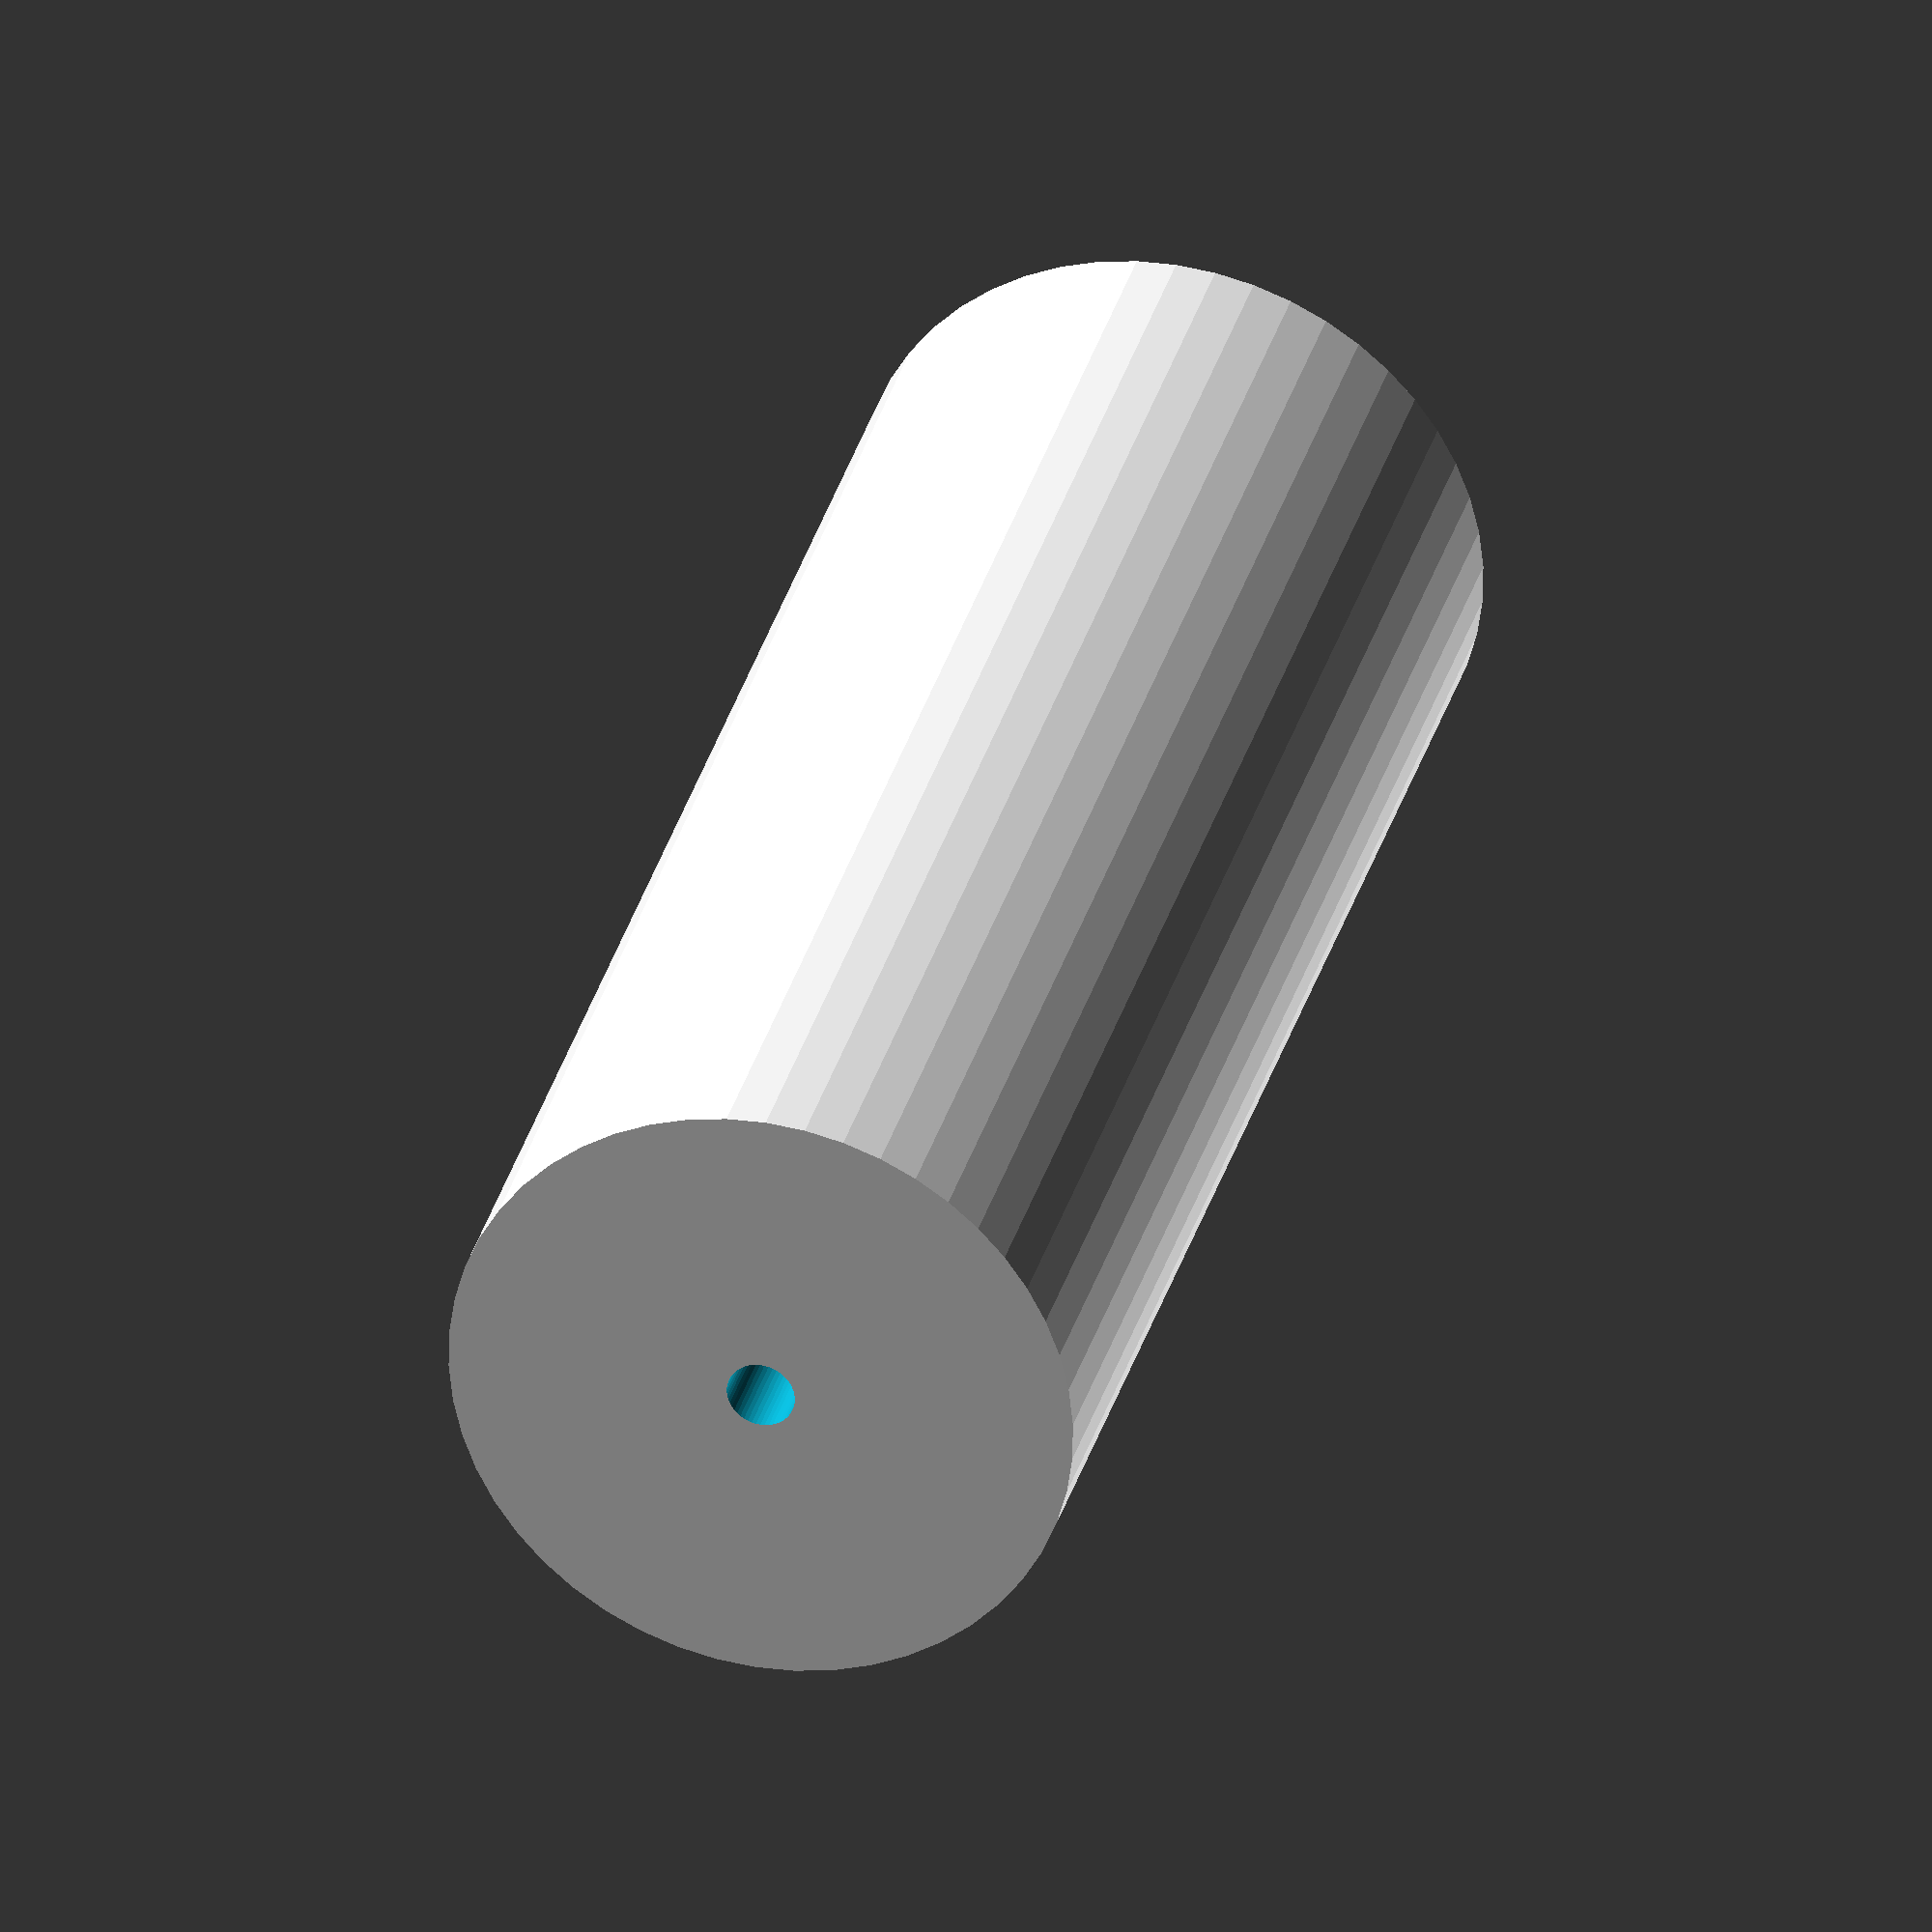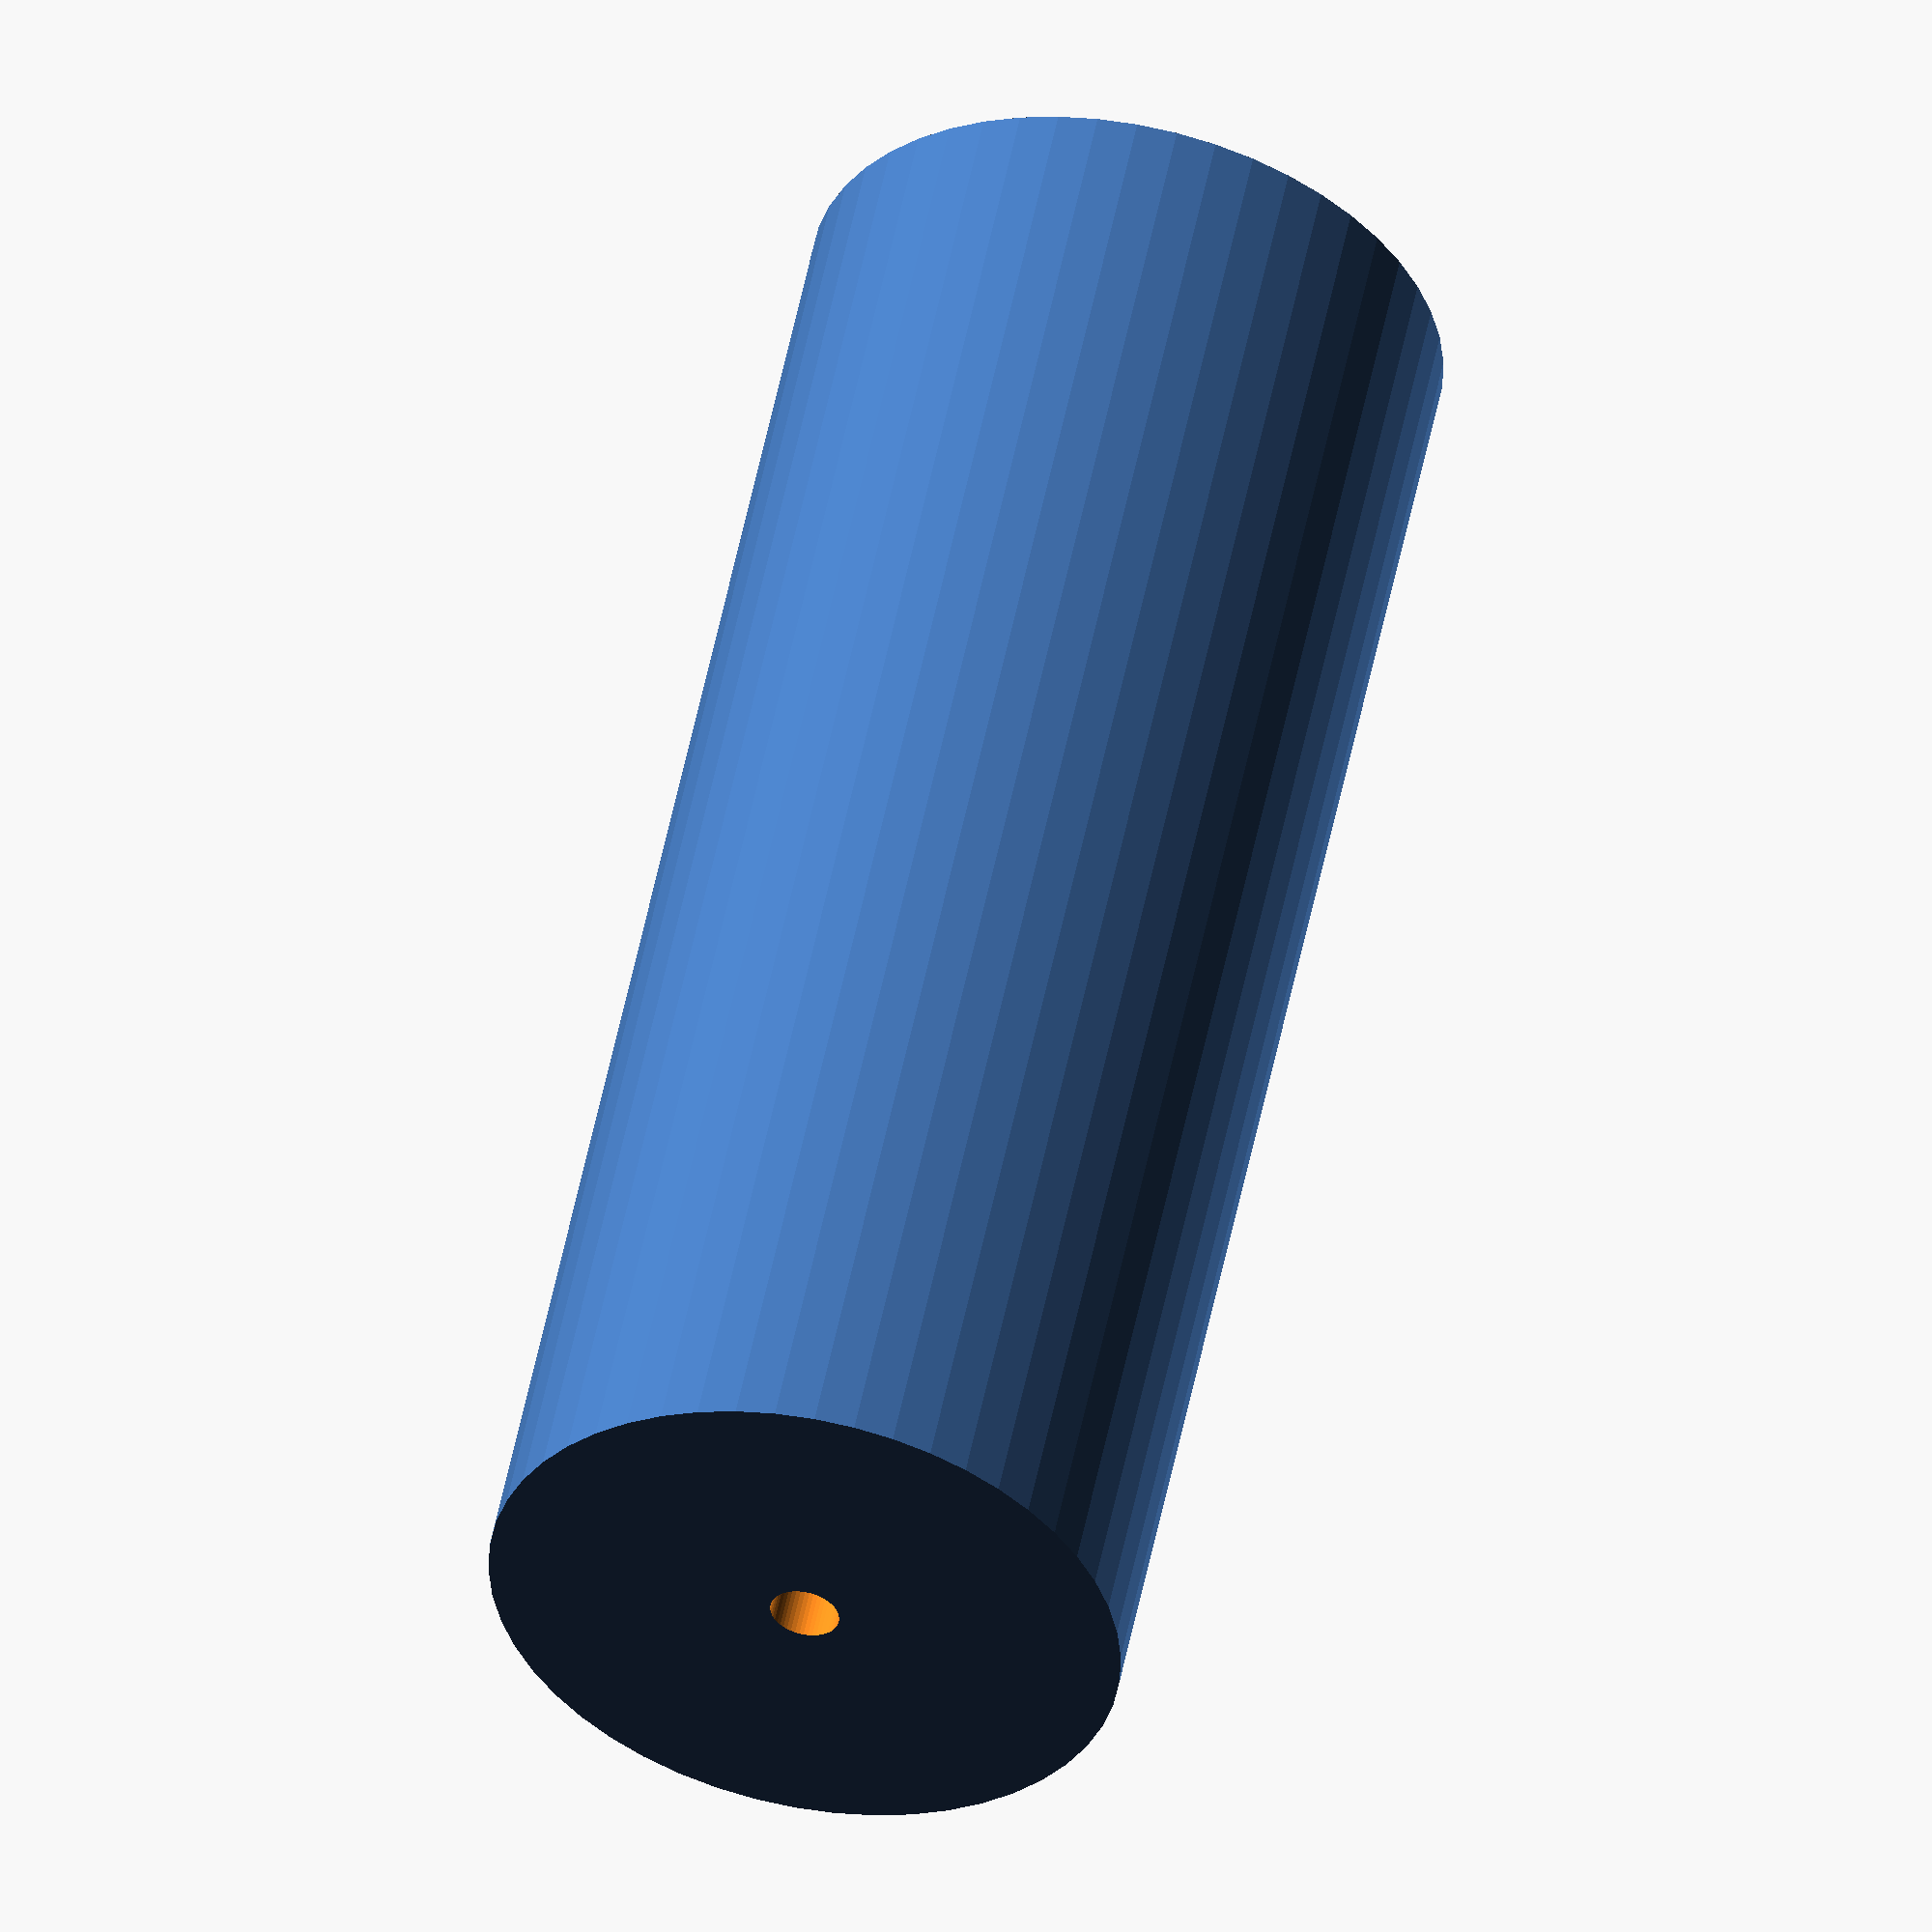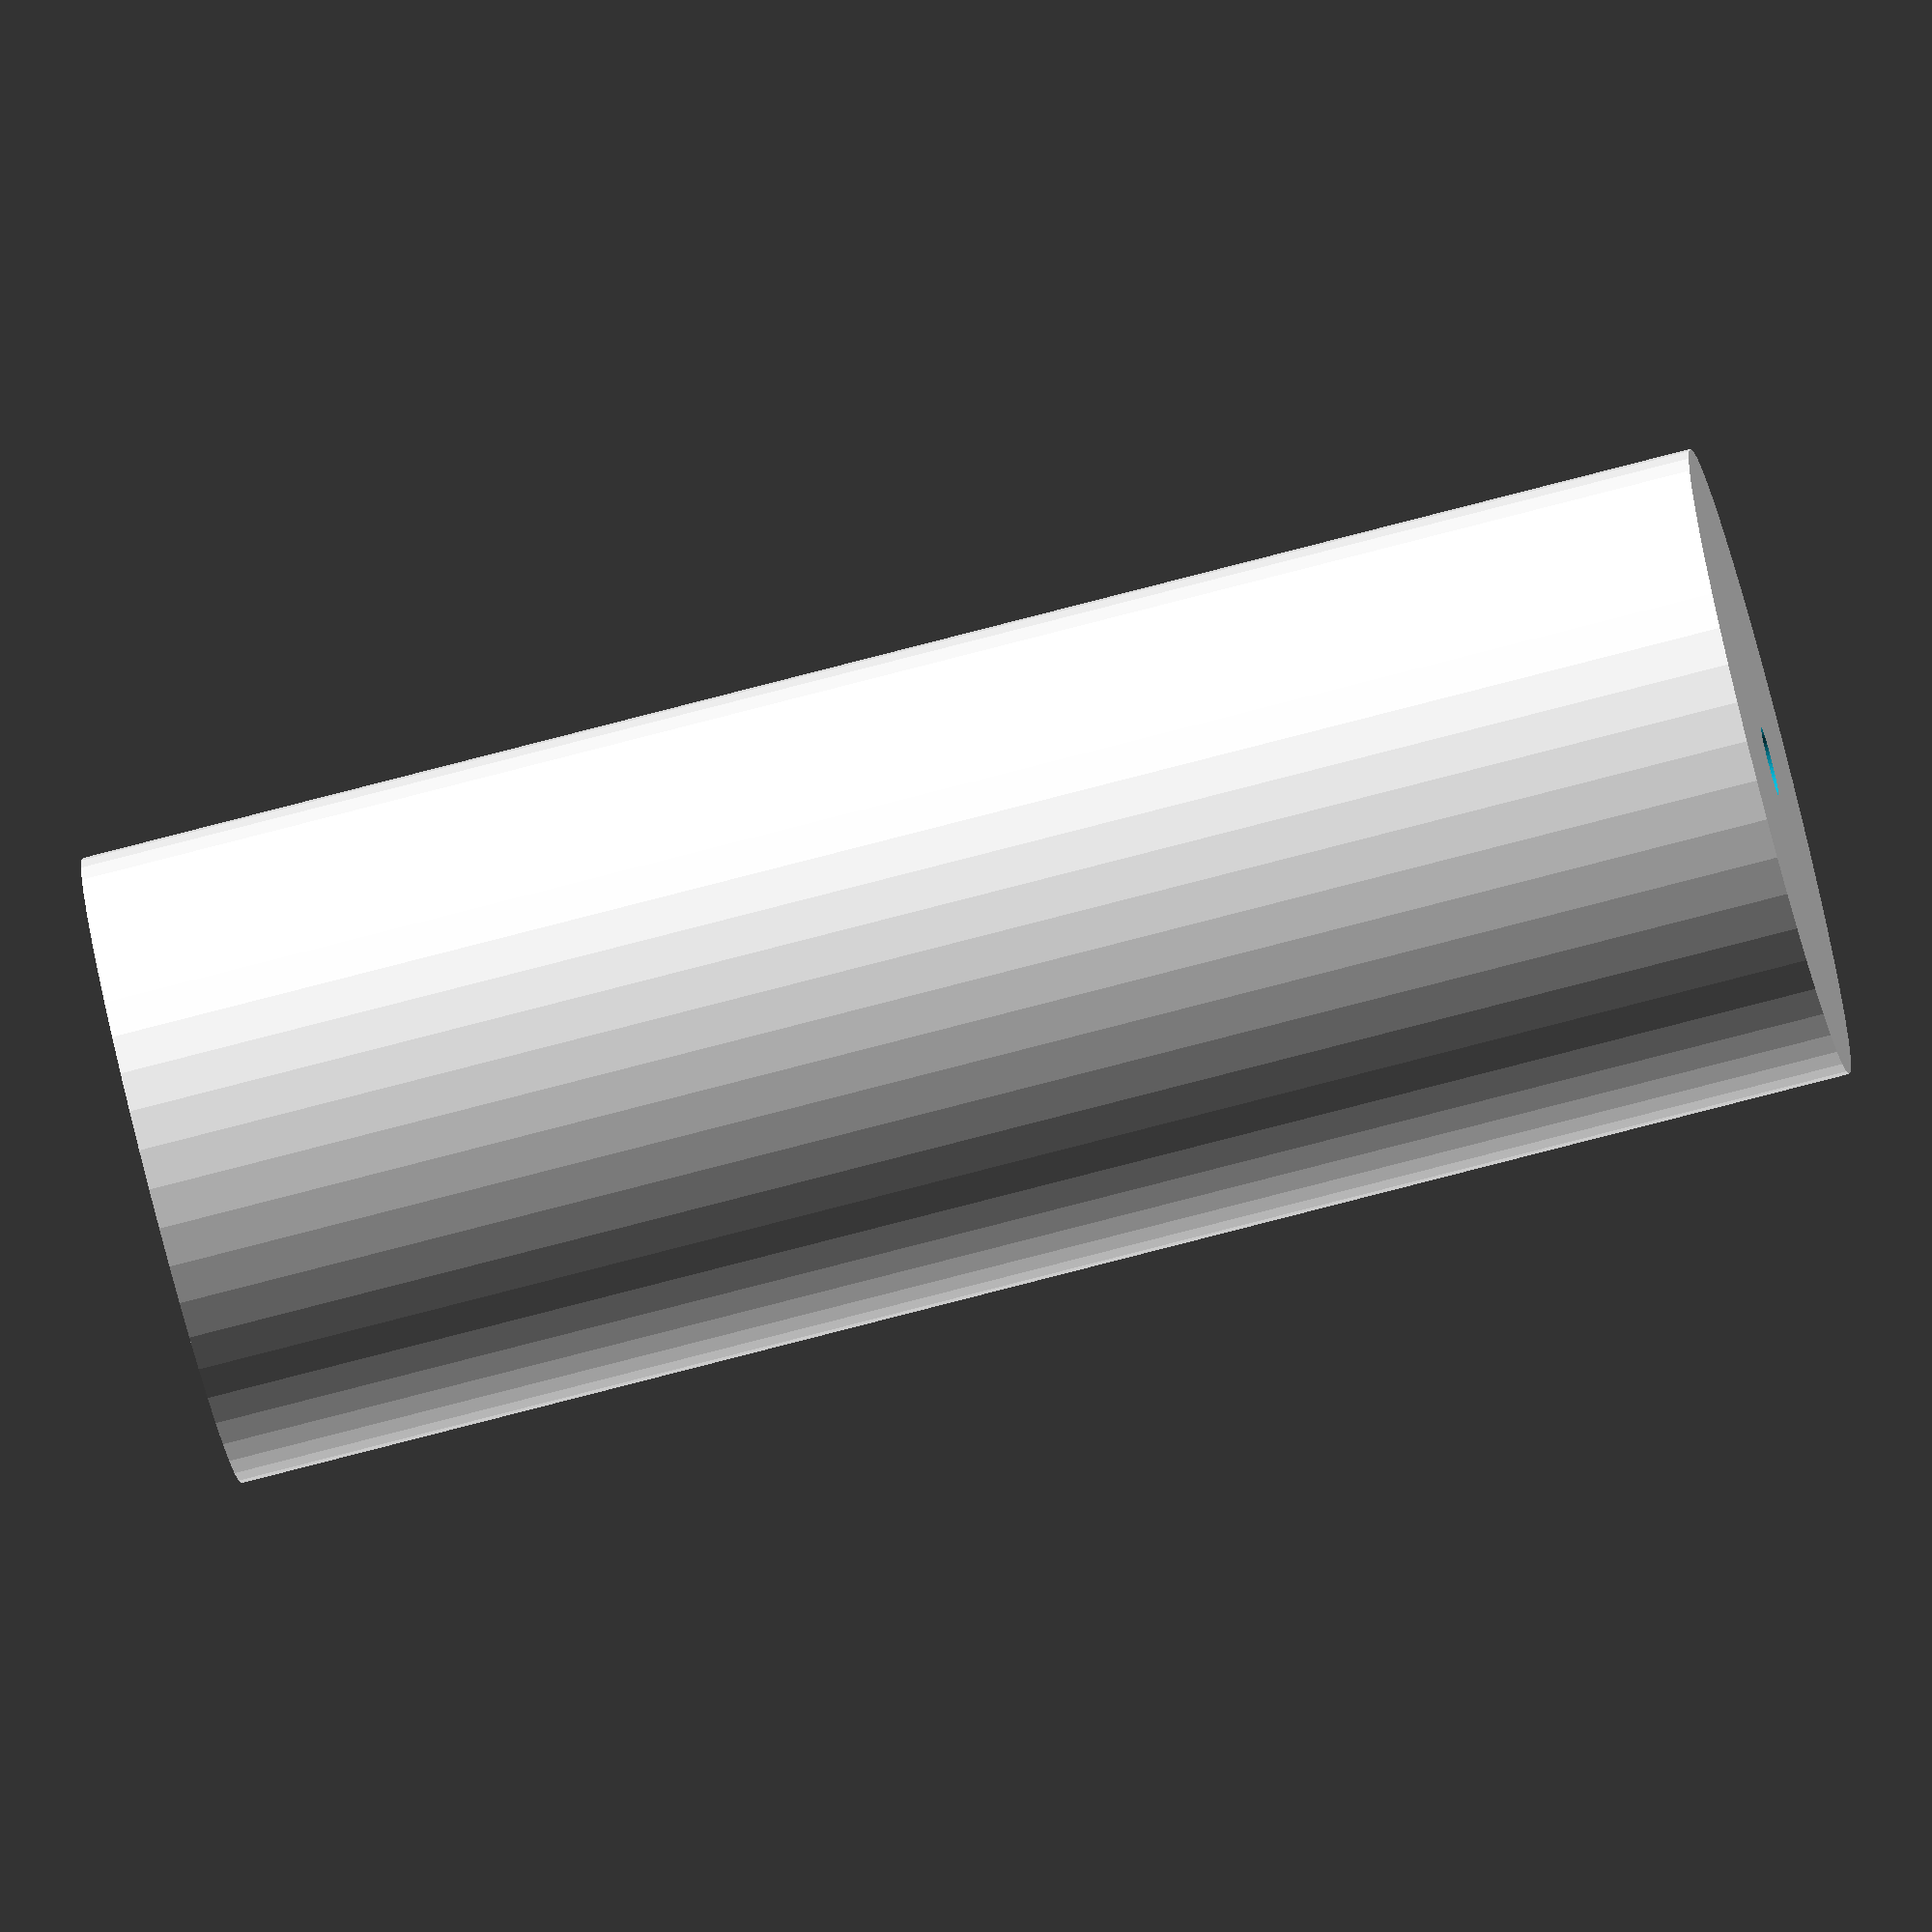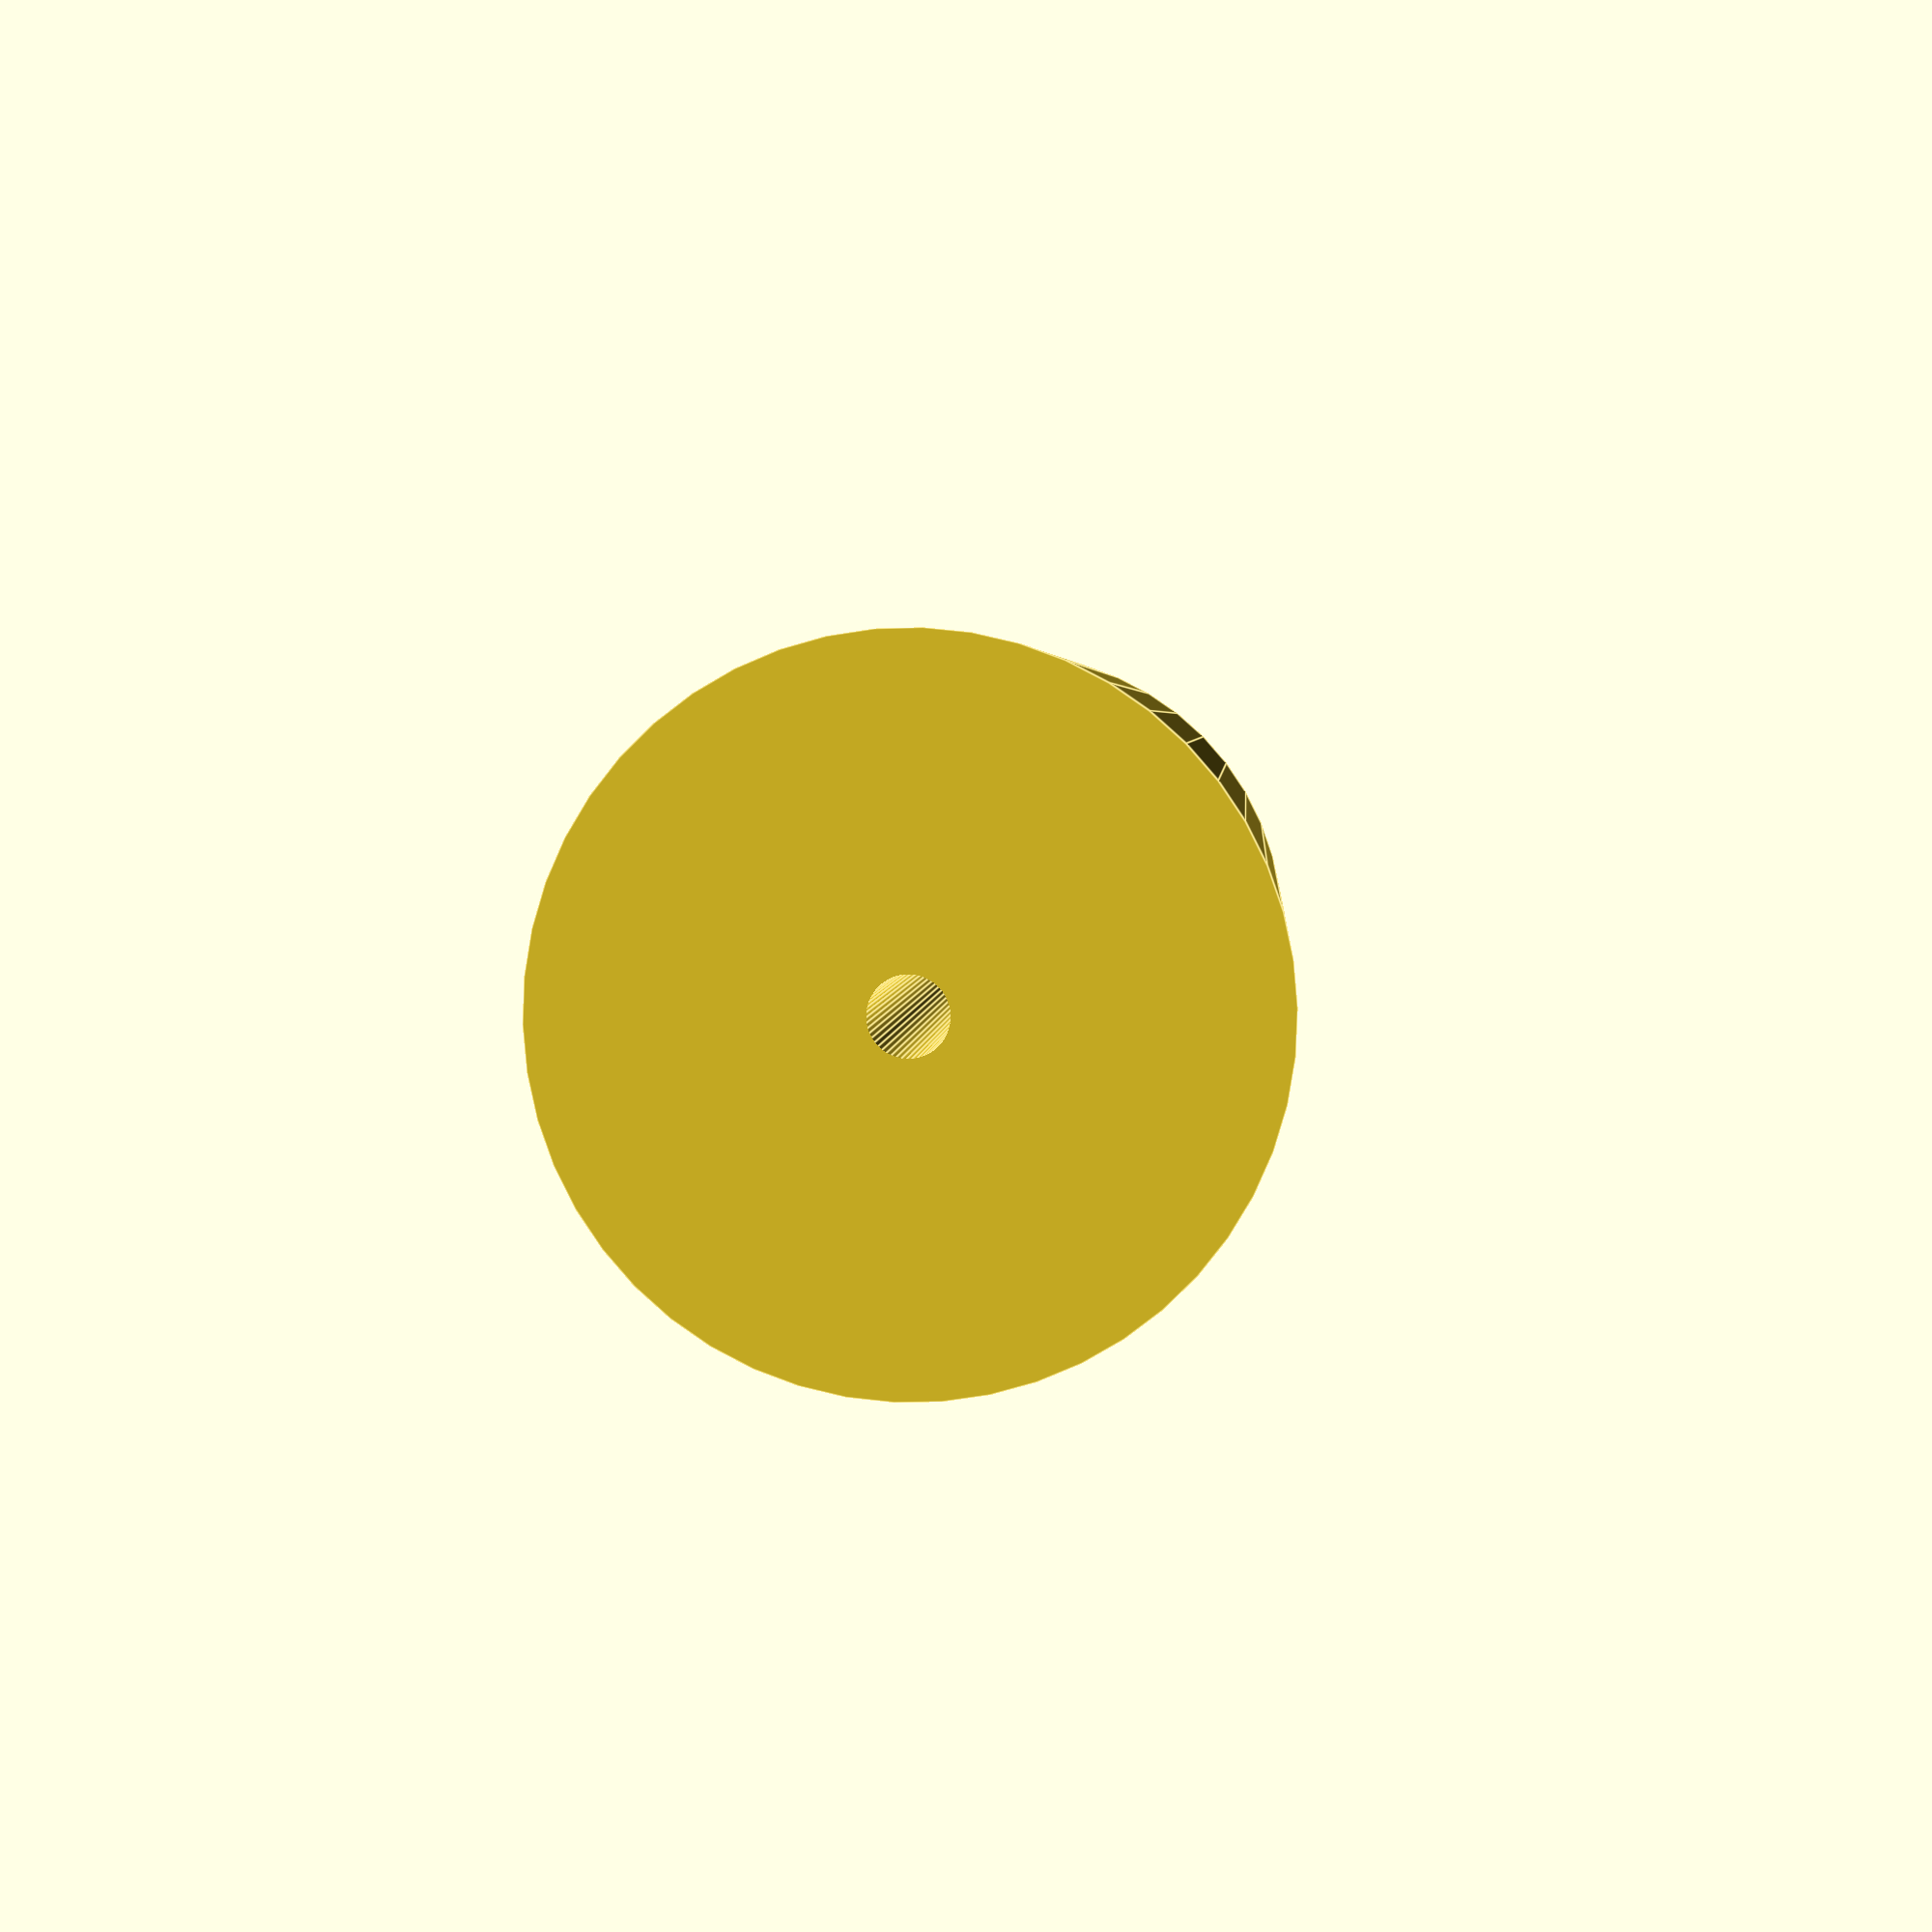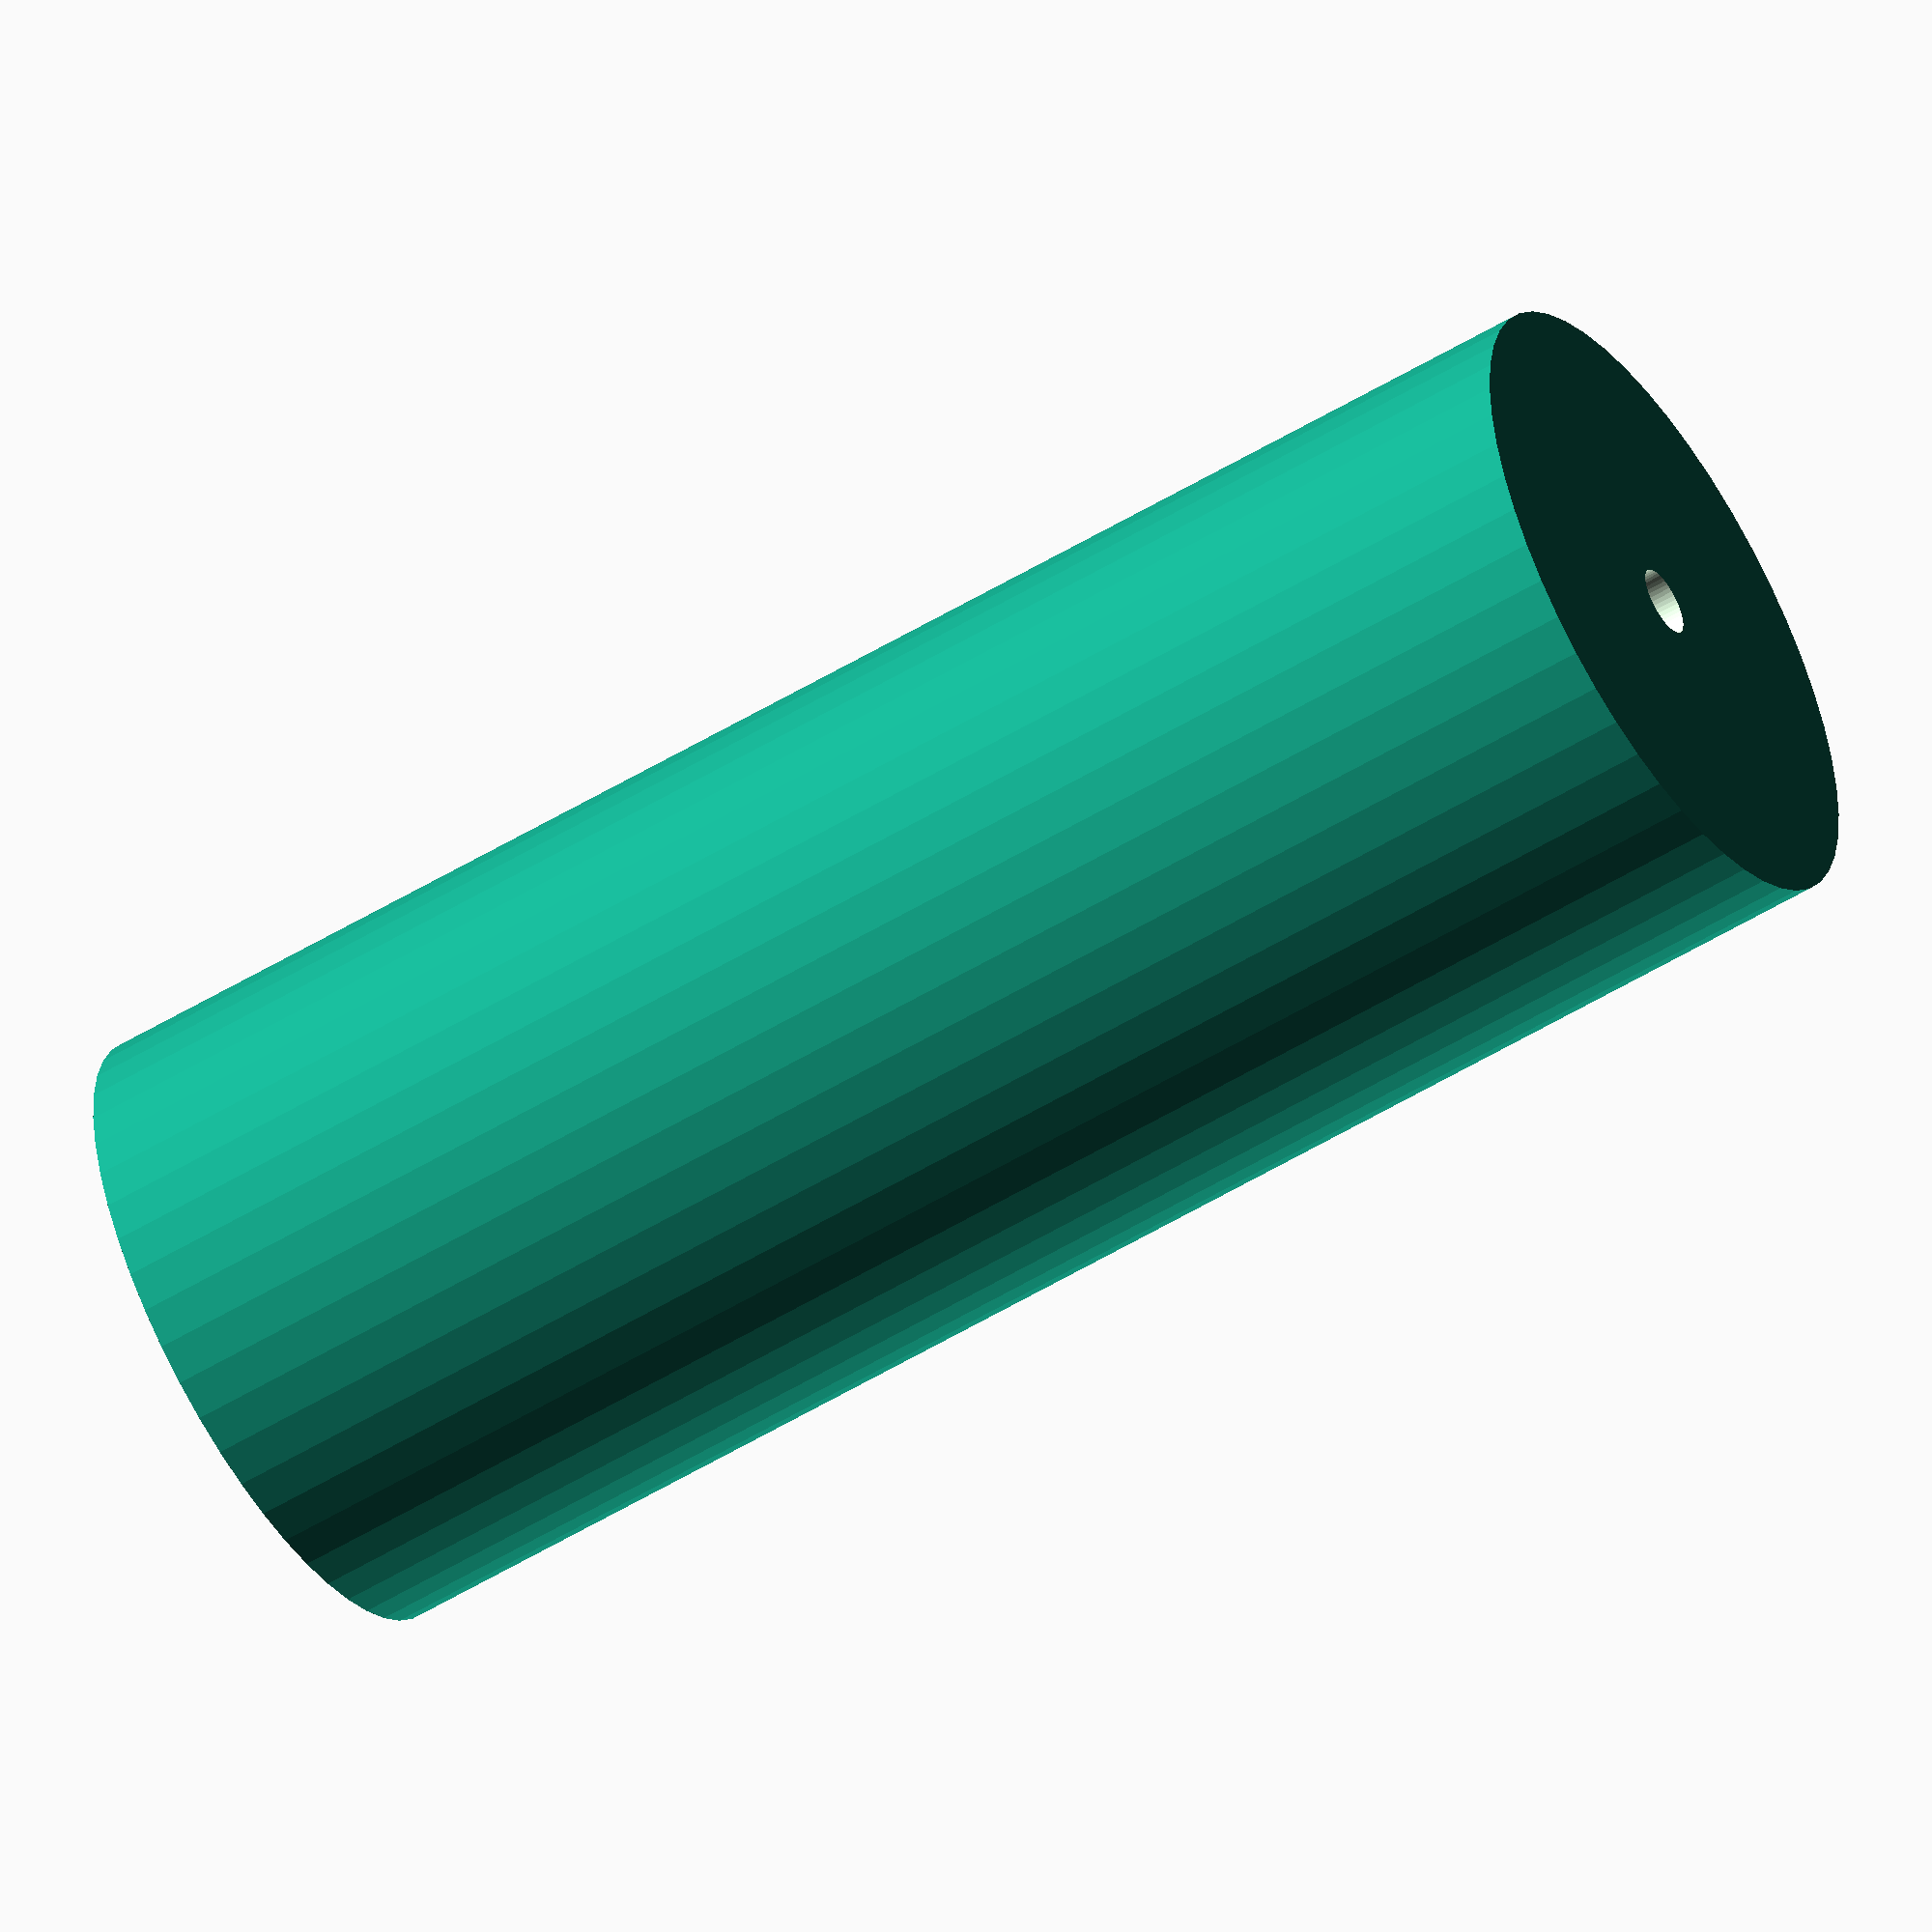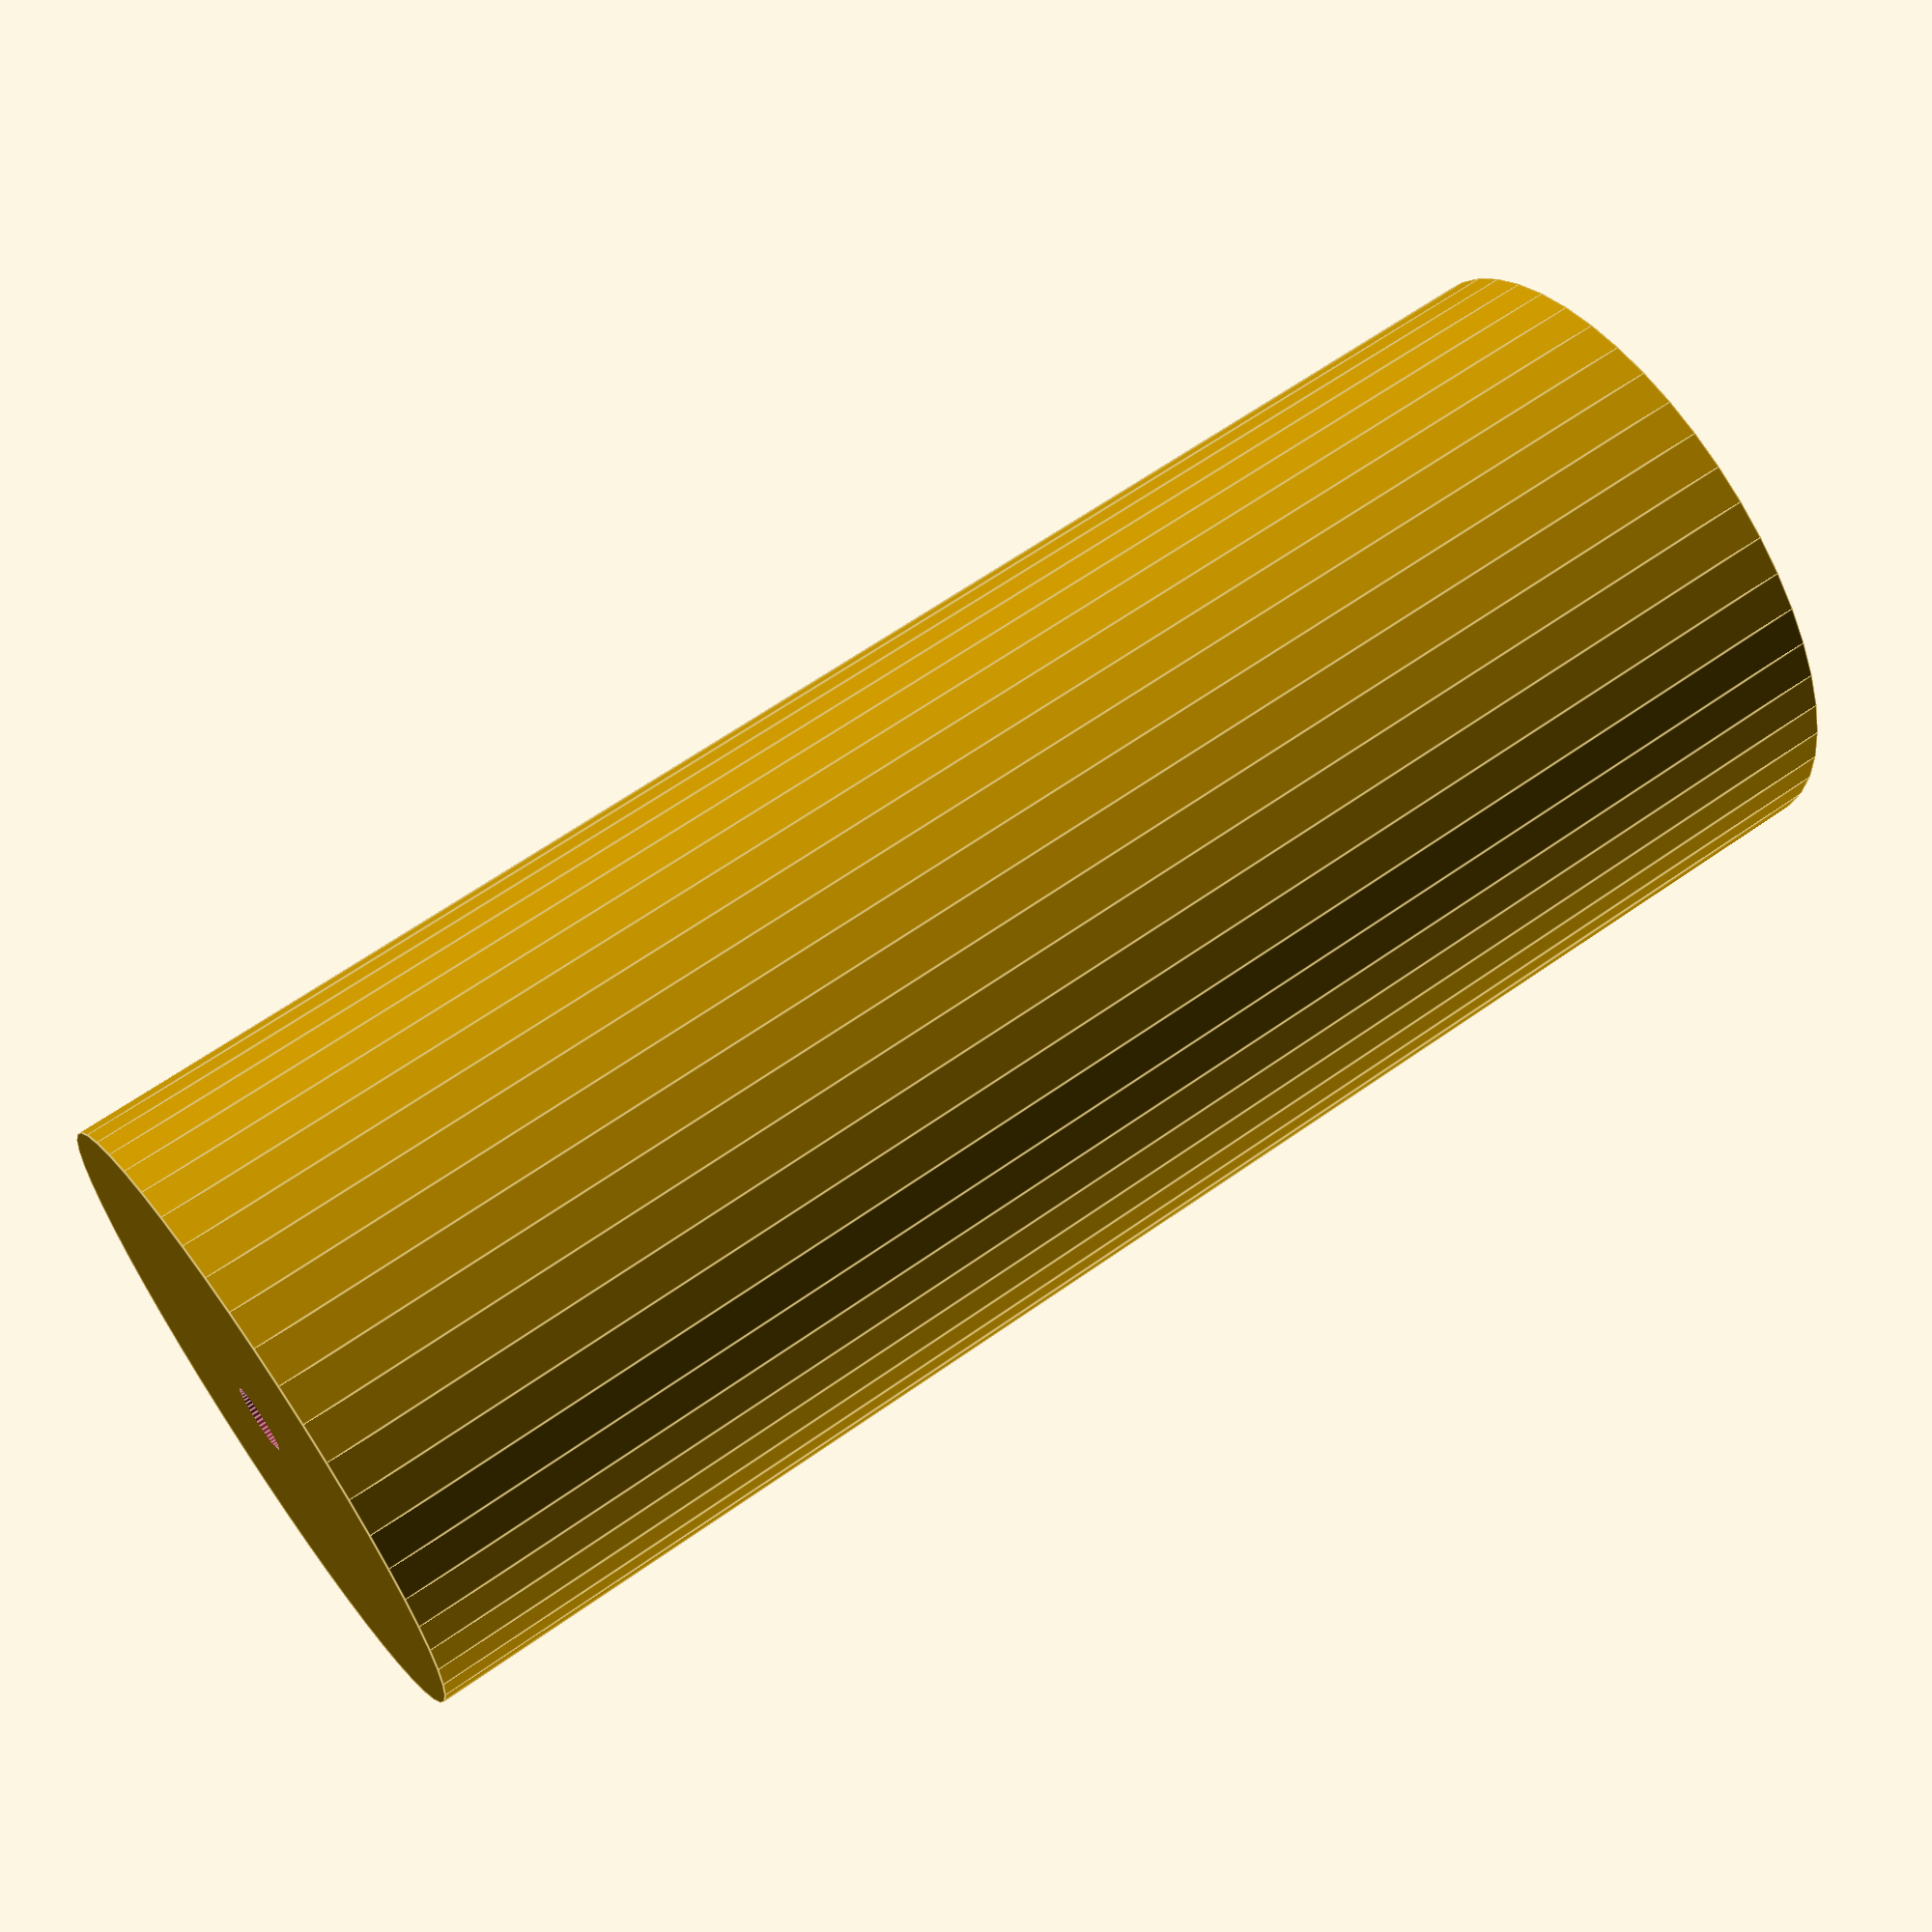
<openscad>
$fn = 50;


difference() {
	union() {
		translate(v = [0, 0, -42.5000000000]) {
			cylinder(h = 85, r = 16.5000000000);
		}
	}
	union() {
		translate(v = [0, 0, -100.0000000000]) {
			cylinder(h = 200, r = 1.8000000000);
		}
	}
}
</openscad>
<views>
elev=147.8 azim=234.9 roll=165.7 proj=o view=solid
elev=307.4 azim=48.6 roll=11.2 proj=o view=solid
elev=77.7 azim=181.6 roll=104.6 proj=o view=wireframe
elev=357.1 azim=109.4 roll=183.3 proj=p view=edges
elev=54.2 azim=146.1 roll=122.8 proj=o view=wireframe
elev=296.5 azim=264.9 roll=234.4 proj=p view=edges
</views>
